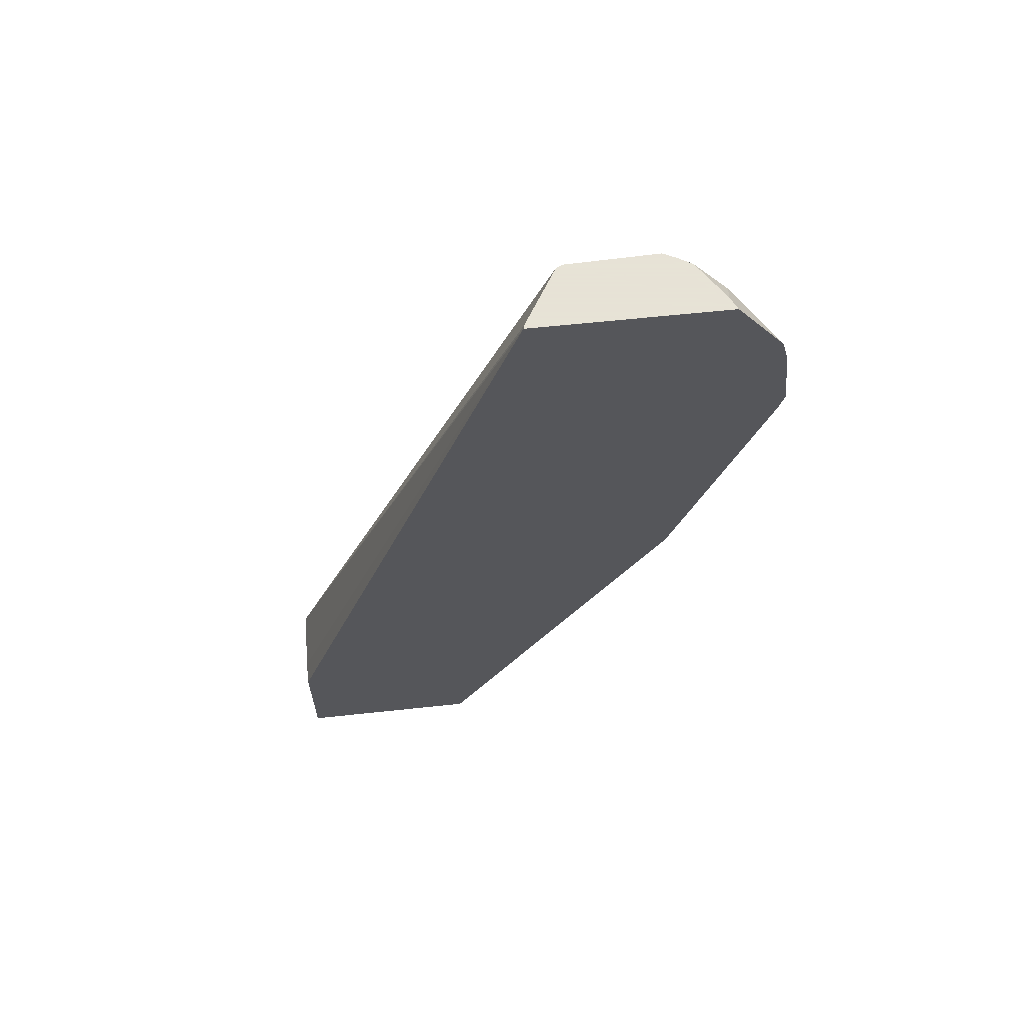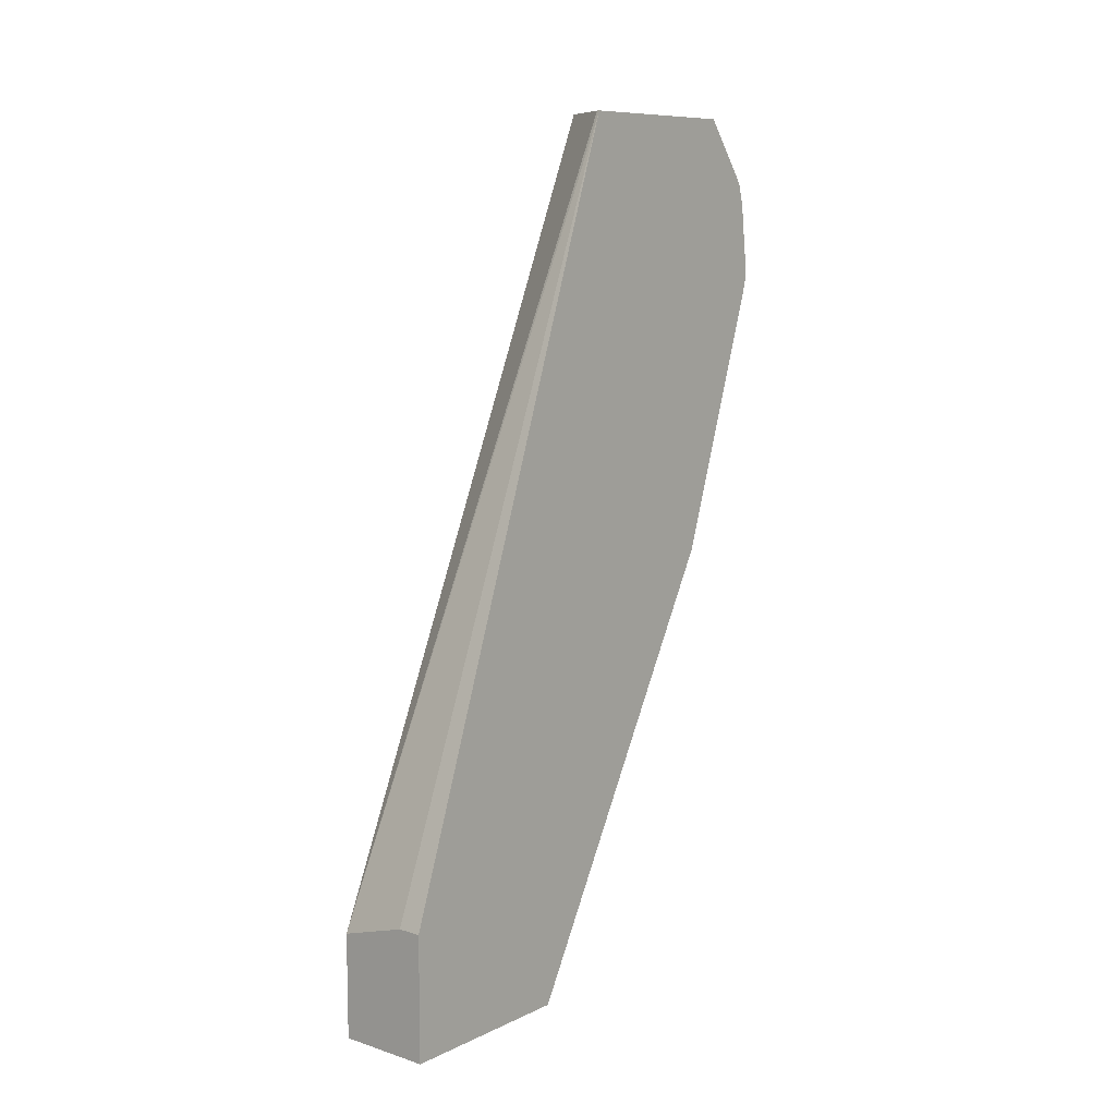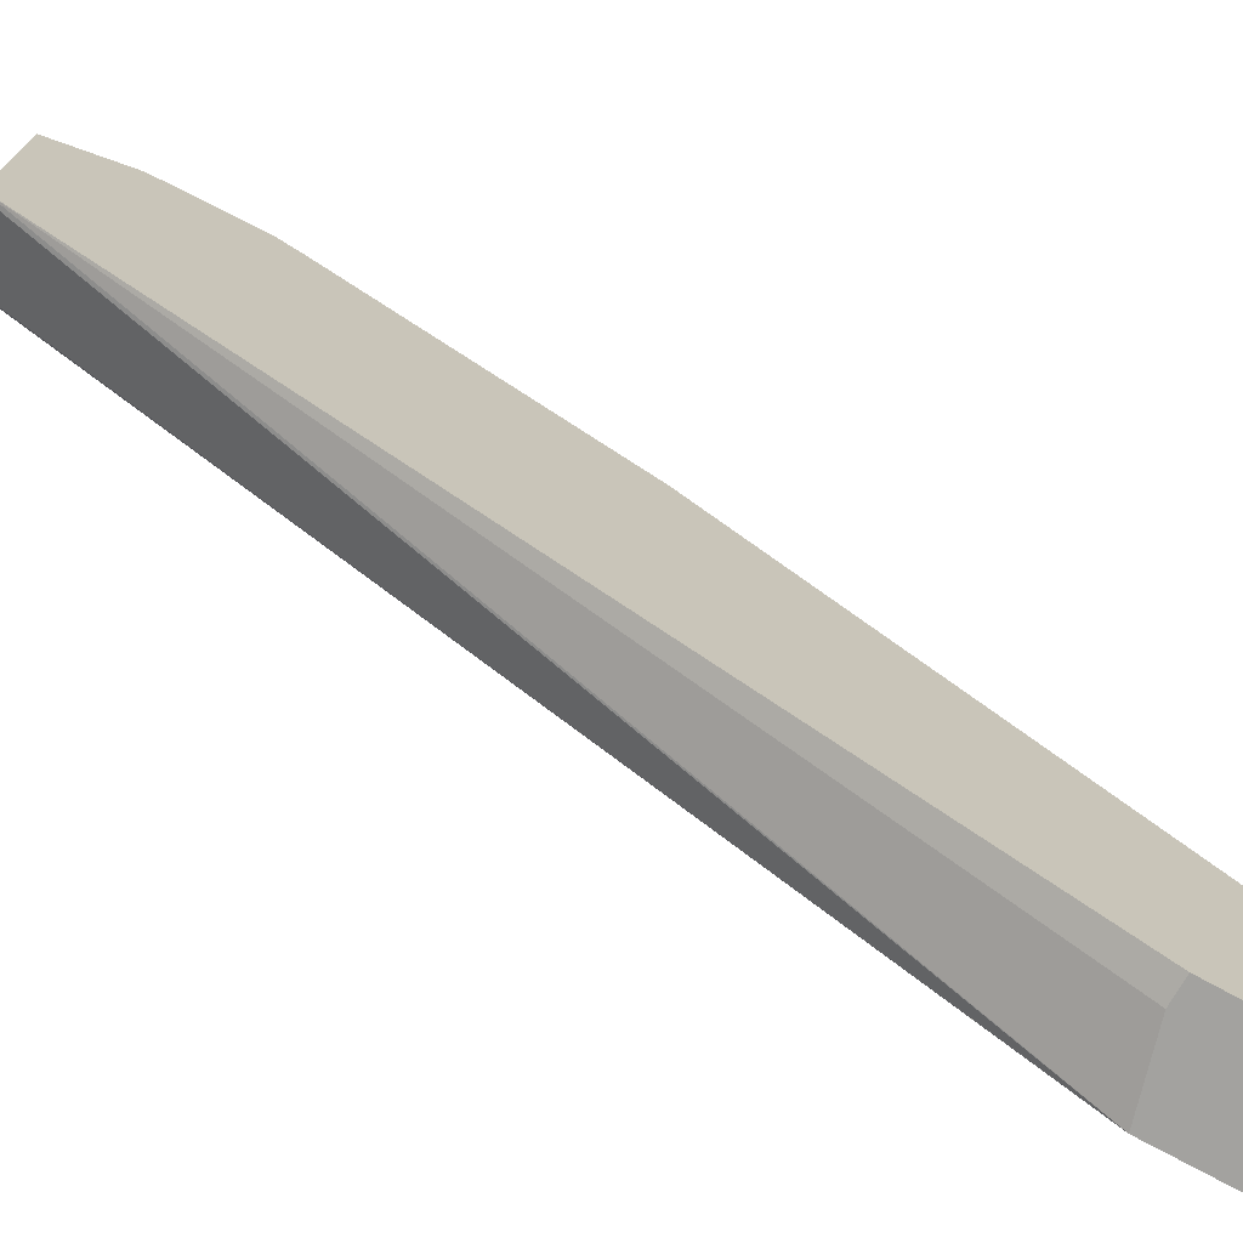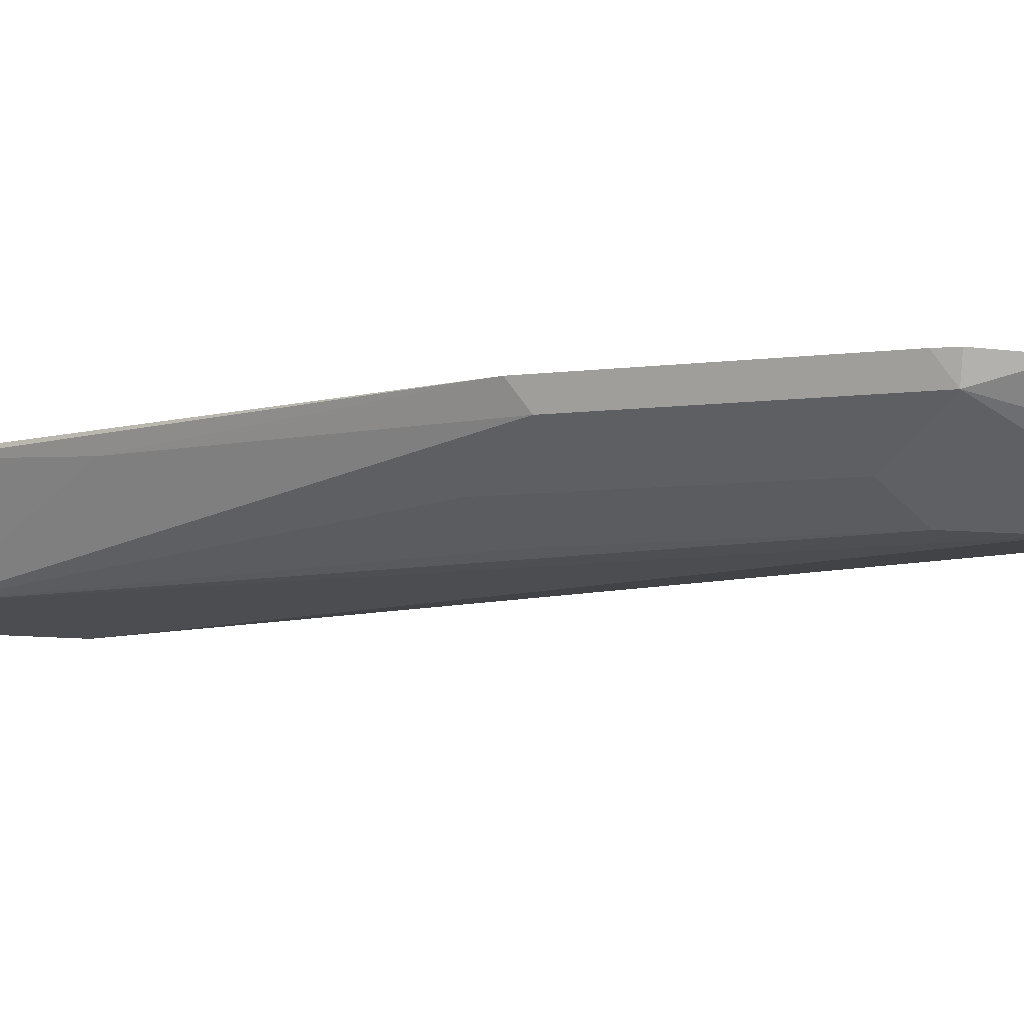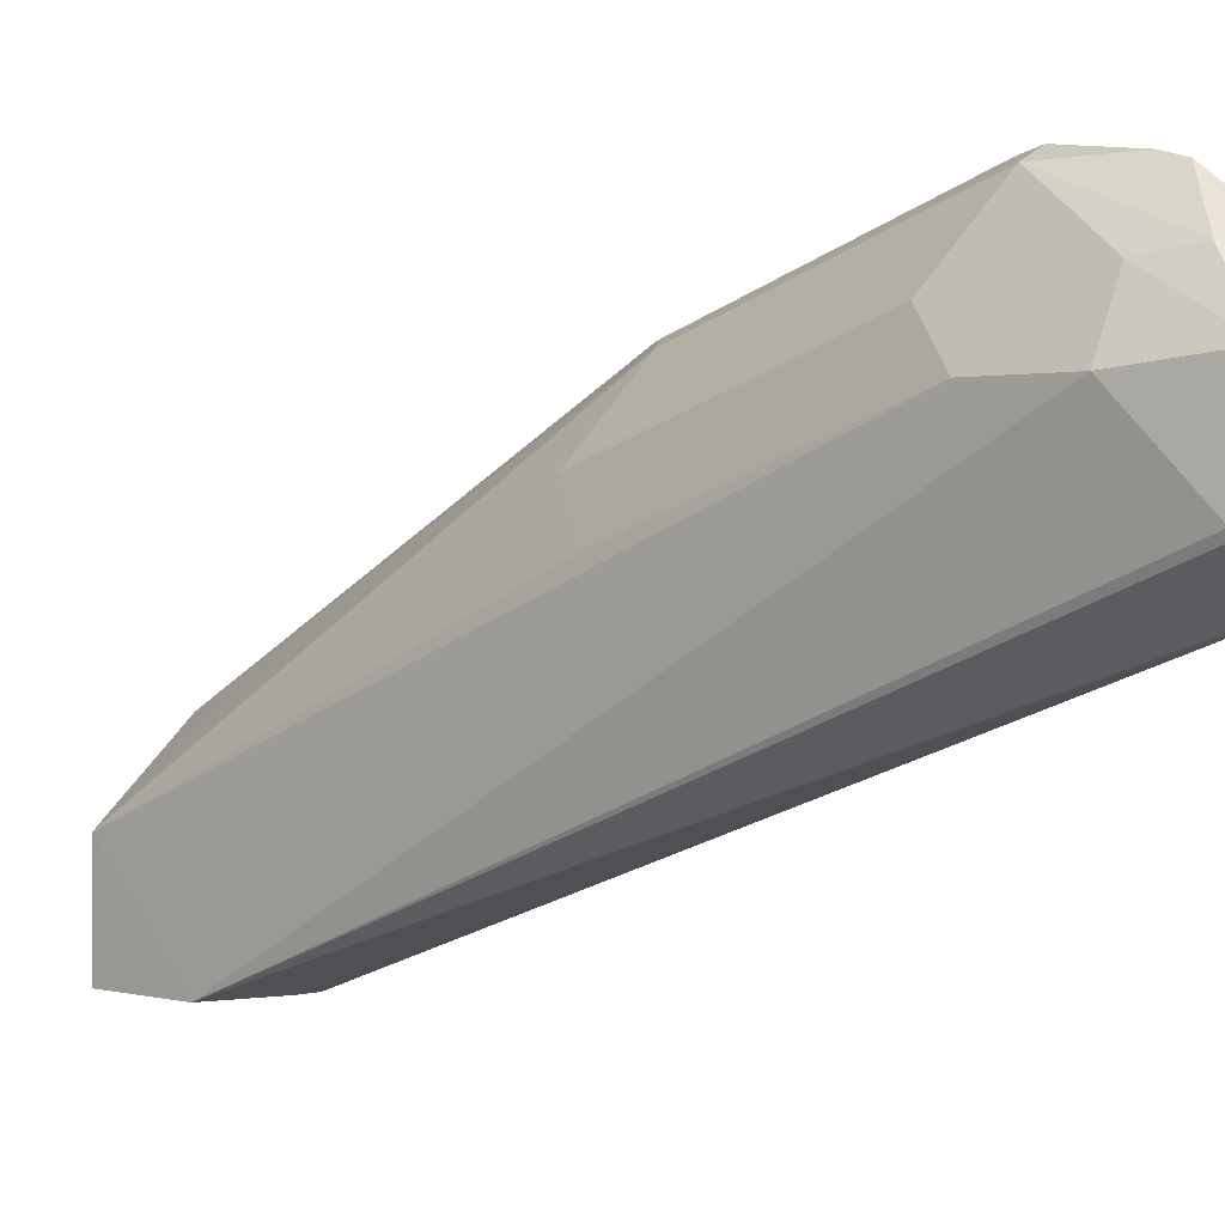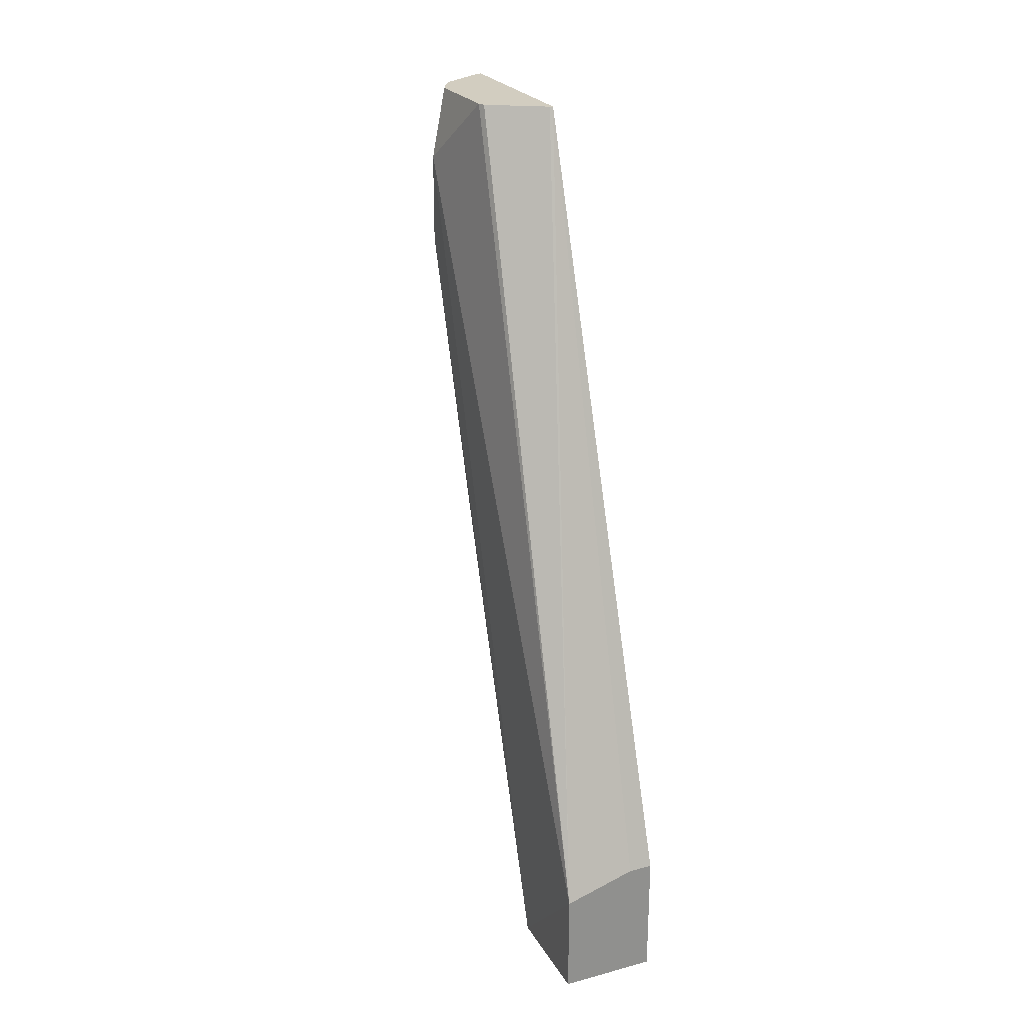
<metadata>
{"format":"obj","ext":"obj","renderer":"f3d","projection":"perspective","resolution":1024,"background":"white","views":[{"elev":62.8,"azim":-96.2,"up":"+Y"},{"elev":9.4,"azim":-140.4,"up":"+Y"},{"elev":-72.4,"azim":-119.0,"up":"+Z"},{"elev":74.5,"azim":92.4,"up":"+Z"},{"elev":0.9,"azim":133.4,"up":"+Z"},{"elev":24.5,"azim":156.4,"up":"+Y"}]}
</metadata>
<code>
v 0.03733 0.2956 0.552
v 0.03733 0.2956 0.5913
v 0.002116 0.2956 0.6208
v 0.003836 0.2956 0.6206
v 0.002116 0.4559 0.709
v 0.00828 0.3477 0.6457
v 0.01104 0.4636 0.7064
v 0.002116 0.5553 0.7421
v 0.002116 0.5629 0.744
v 0.01104 0.5629 0.7395
v 0.02484 0.447 0.6788
v 0.03311 0.4636 0.6623
v 0.03311 0.5629 0.6954
v 0.03311 0.596 0.6954
v 0.02483 0.5464 0.7119
v 0.02208 0.596 0.7175
v 0.01656 0.6126 0.7202
v 0.02424 0.6221 0.7034
v 0.02128 0.6221 0.7084
v 0.02661 0.6221 0.6986
v 0.02568 0.6221 0.6657
v 0.002116 0.6221 0.7204
v 0.007101 0.6221 0.7179
v 0.002116 0.5982 0.7383
v 0.002116 0.5897 0.7407
v 0.002116 0.6221 0.6498
v 0.002116 0.3423 0.552
v 0.01097 0.3423 0.552
v 0.03733 0.3346 0.552
v 0.003378 0.6221 0.6501
v 0.02463 0.6221 0.6631
v 0.002116 0.2956 0.552
f 28 27 26
f 26 27 5
f 26 5 22
f 9 22 5
f 24 22 9
f 25 10 24
f 25 9 10
f 17 24 10
f 28 29 27
f 23 22 17
f 23 17 19
f 25 24 9
f 28 26 29
f 14 2 29
f 30 31 29
f 30 26 31
f 31 26 21
f 31 21 29
f 14 29 21
f 2 1 29
f 29 1 27
f 32 27 1
f 32 3 27
f 32 1 3
f 3 5 27
f 23 19 22
f 26 22 21
f 30 29 26
f 19 20 22
f 17 22 24
f 20 14 21
f 20 21 22
f 2 3 1
f 4 3 2
f 4 5 3
f 4 2 6
f 7 6 2
f 7 5 6
f 8 5 7
f 8 9 5
f 8 10 9
f 8 7 10
f 7 11 10
f 7 2 11
f 12 11 2
f 4 6 5
f 12 2 13
f 18 16 14
f 12 13 11
f 18 14 20
f 18 19 17
f 18 17 16
f 16 17 10
f 18 20 19
f 15 10 11
f 15 11 13
f 15 13 10
f 10 13 14
f 14 13 2
f 16 10 14

</code>
